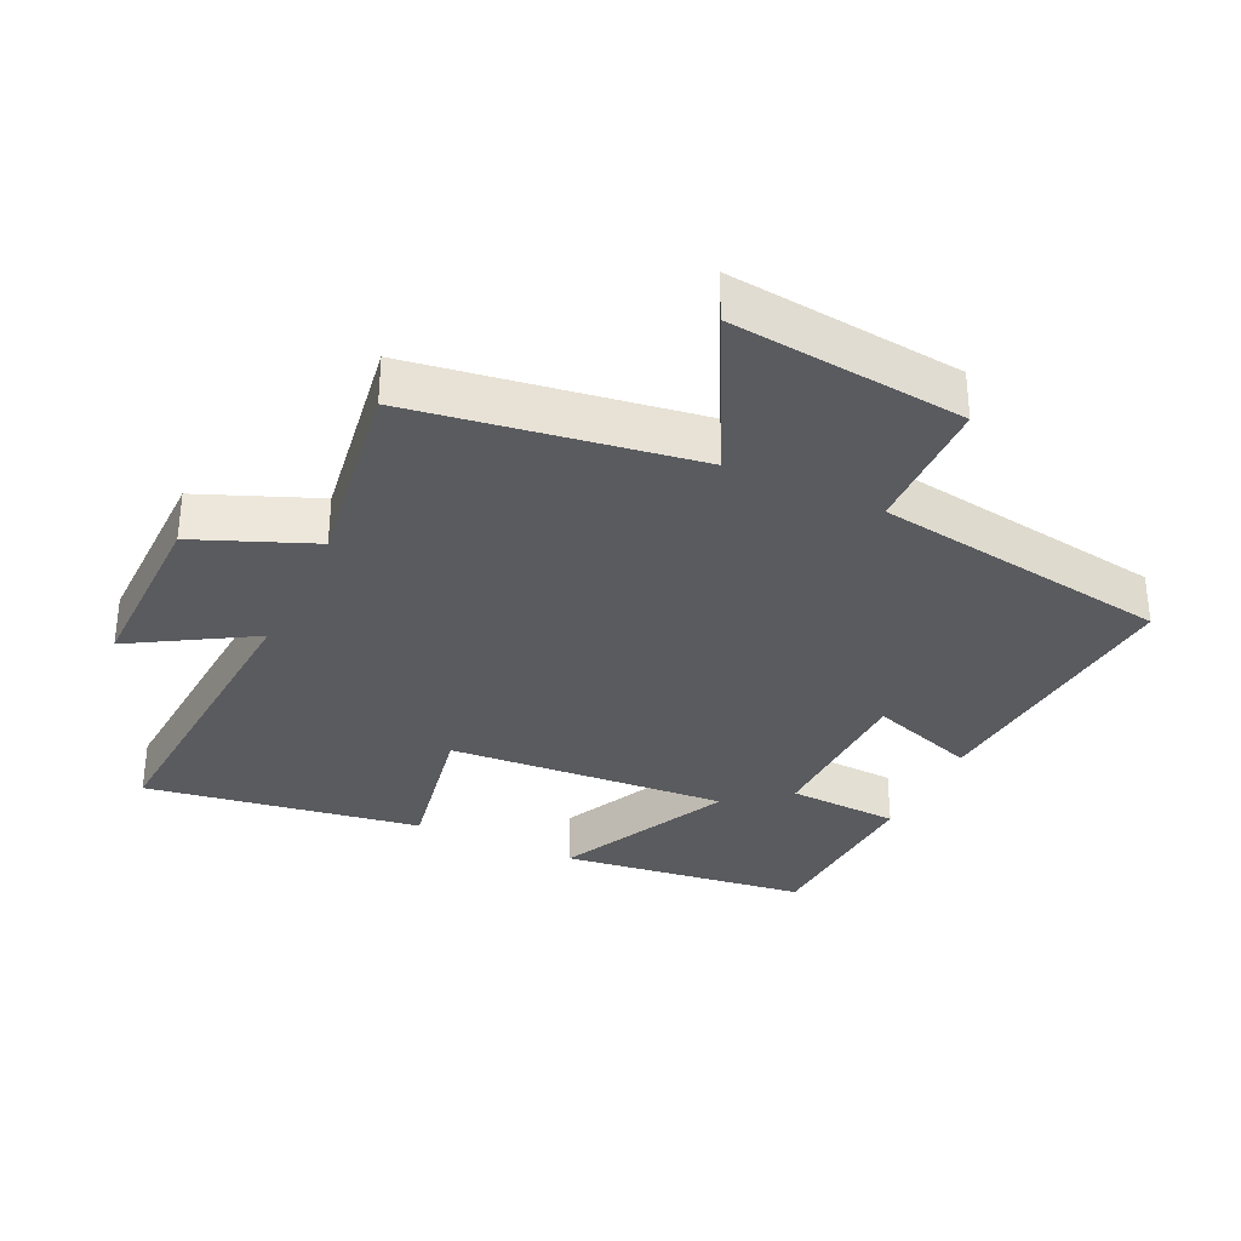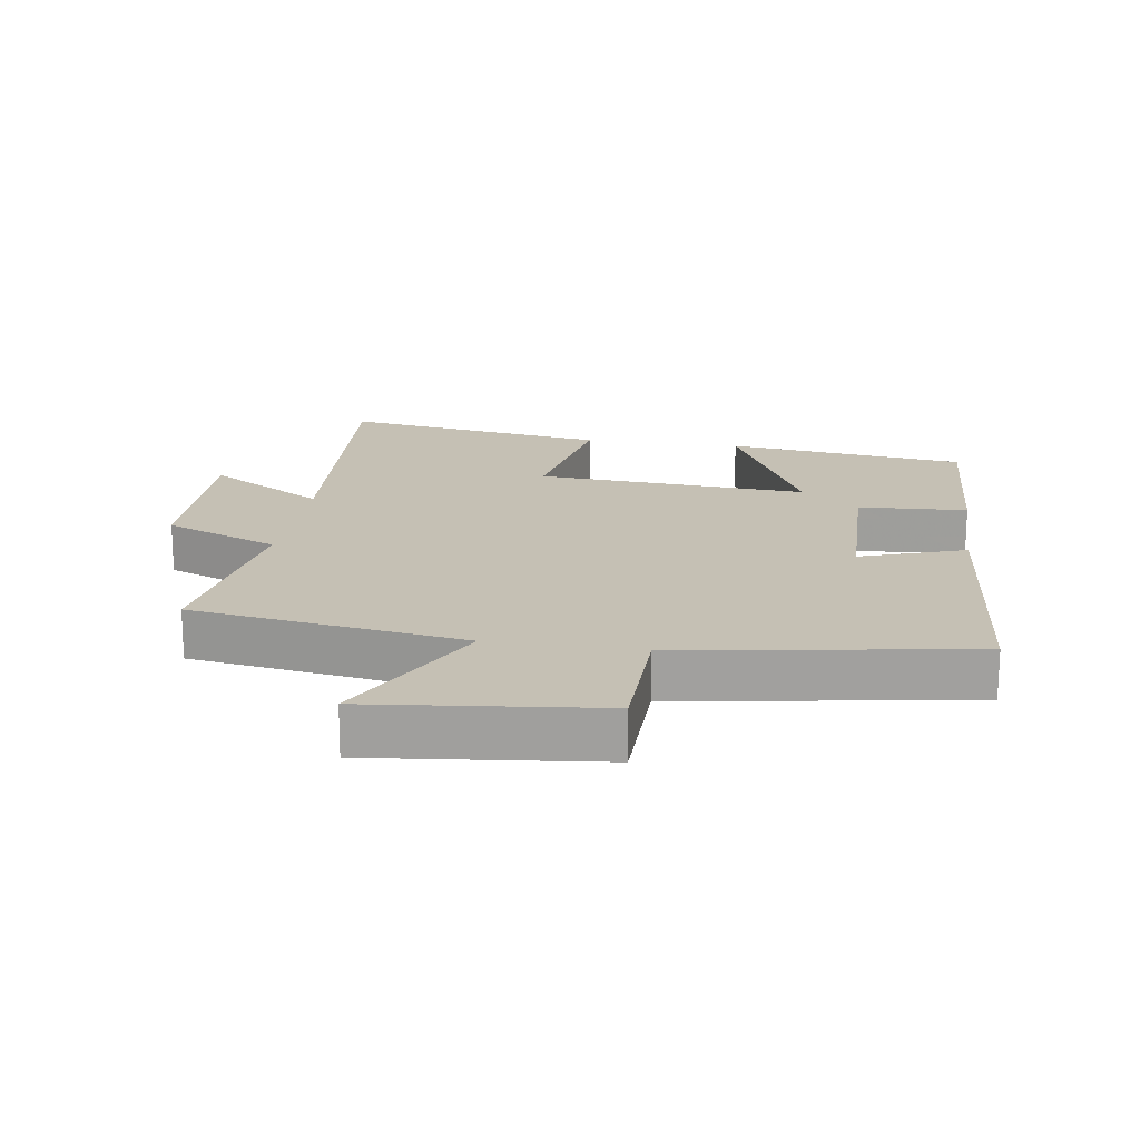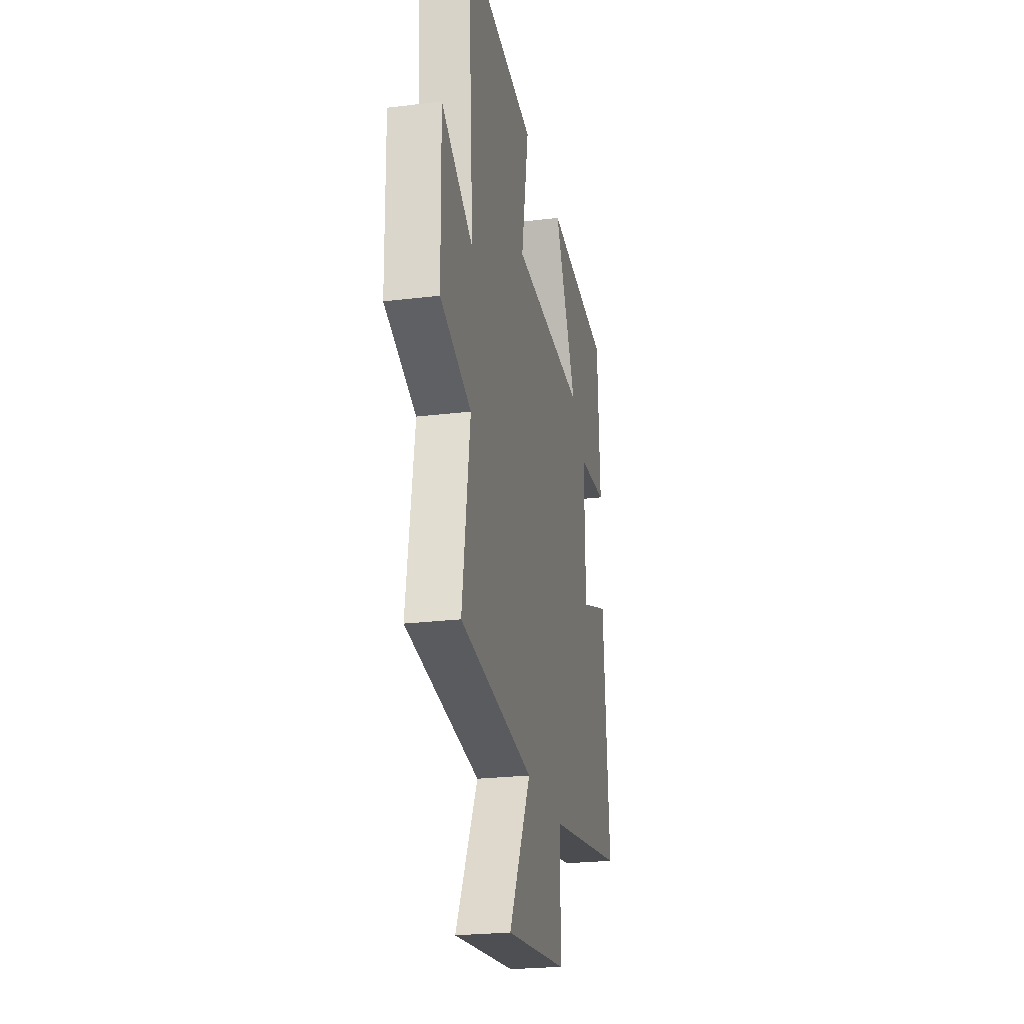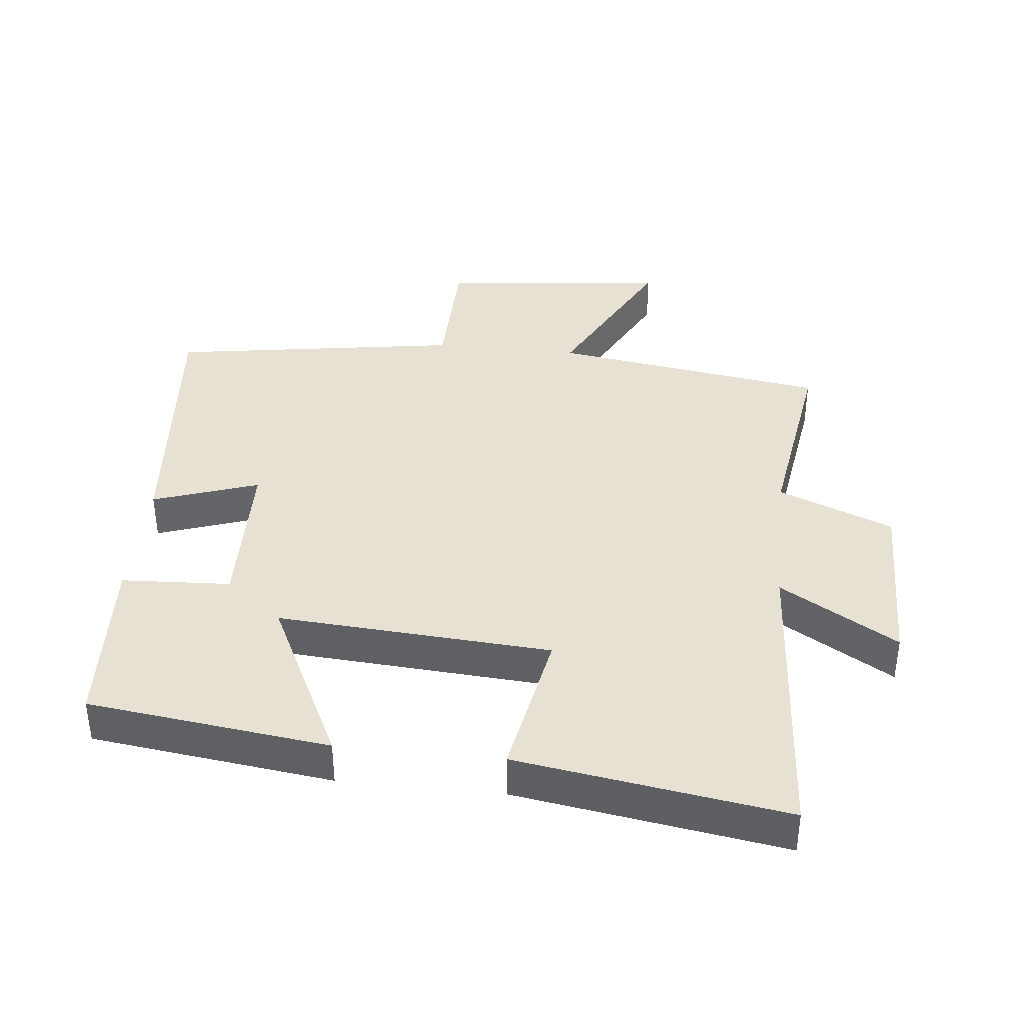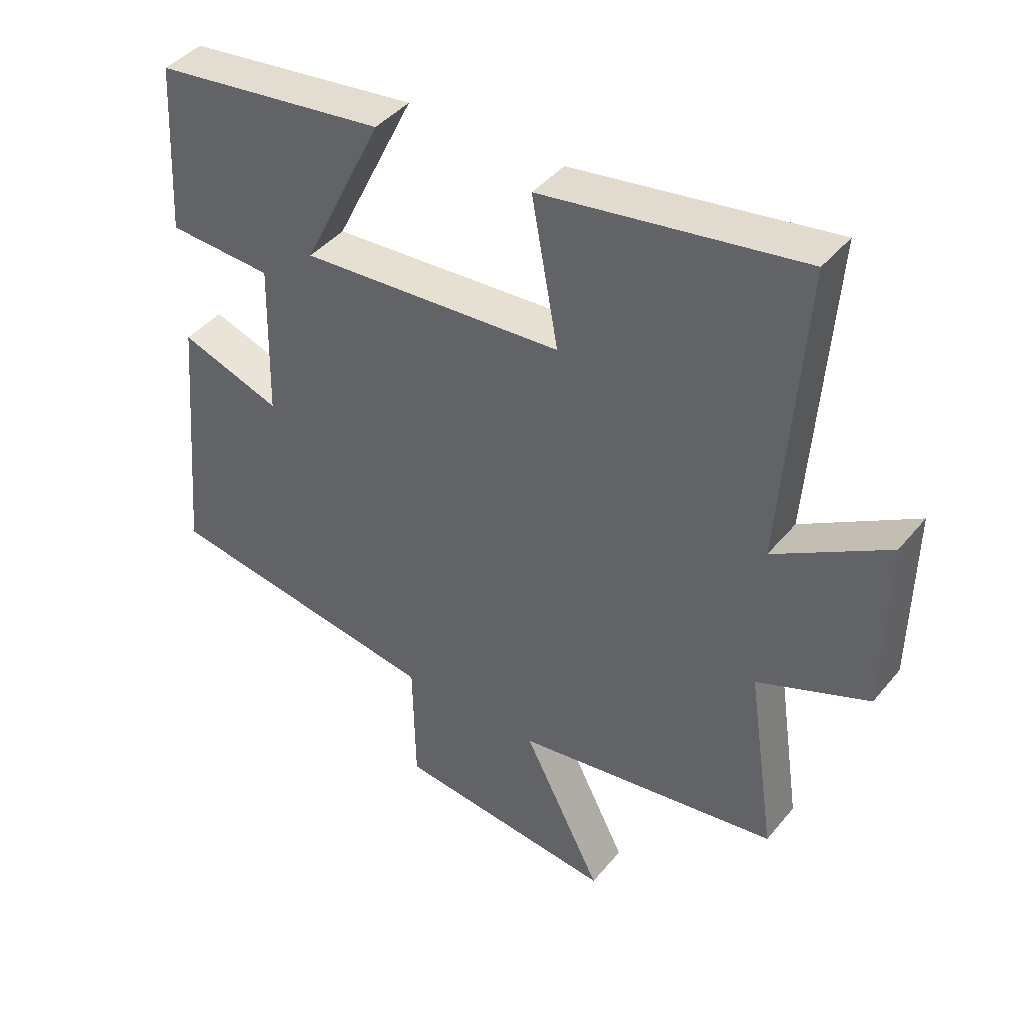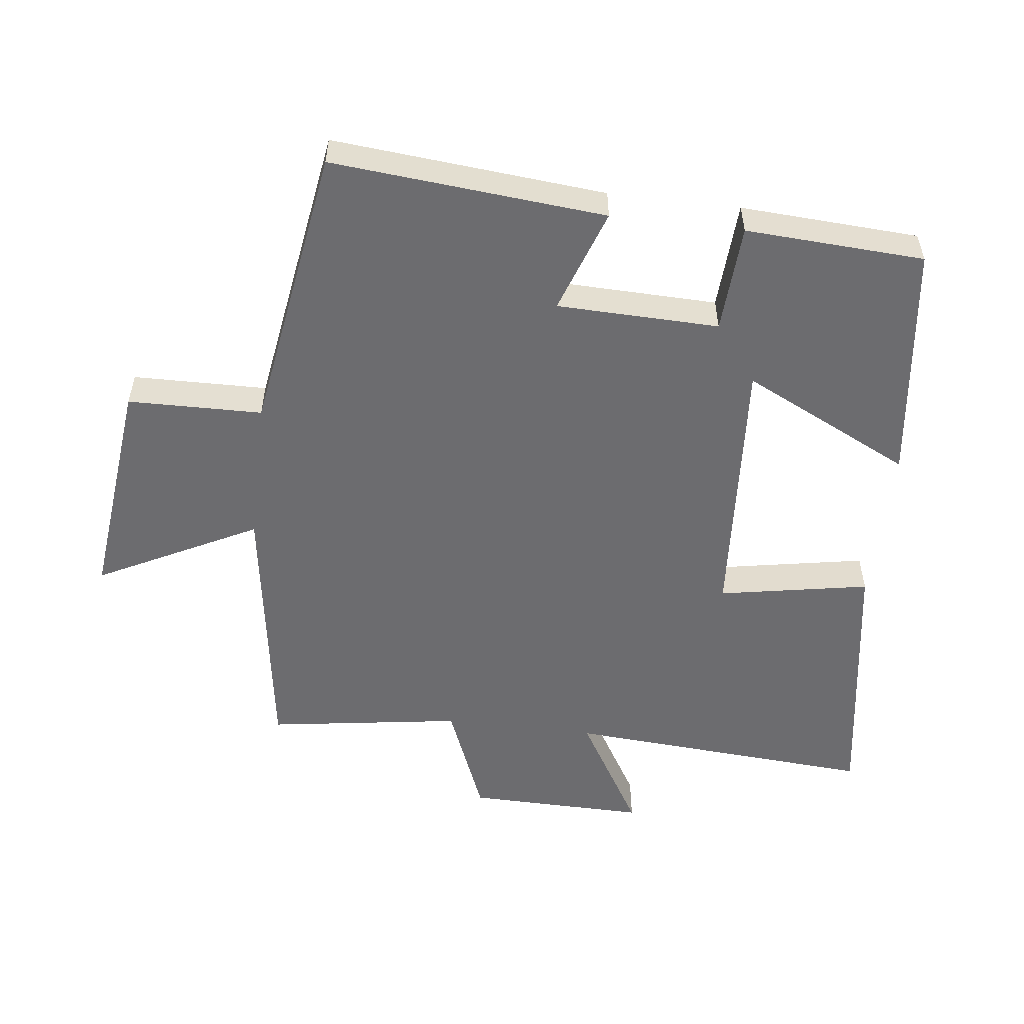
<metadata>
{"format":"obj","ext":"obj","renderer":"f3d","projection":"perspective","resolution":1024,"background":"white","views":[{"elev":-32.9,"azim":154.9,"up":"+Y"},{"elev":18.3,"azim":-171.4,"up":"+Y"},{"elev":-24.0,"azim":101.5,"up":"+Z"},{"elev":38.8,"azim":6.1,"up":"+Y"},{"elev":42.3,"azim":36.0,"up":"+Z"},{"elev":-53.8,"azim":-96.9,"up":"+Y"}]}
</metadata>
<code>
v -0.537 0.07 -0.431
v -0.5 0.07 -0.017
v -0.341 0.07 -0.072
v -0.335 0.07 0.174
v -0.5 0.07 0.183
v -0.485 0.07 0.454
v -0.12 0.07 0.5
v -0.246 0.07 0.243
v 0.168 0.07 0.271
v 0.126 0.07 0.5
v 0.533 0.07 0.563
v 0.5 0.07 0.093
v 0.678 0.07 0.199
v 0.674 0.07 -0.073
v 0.5 0.07 -0.143
v 0.544 0.07 -0.438
v 0.129 0.07 -0.5
v 0.253 0.07 -0.742
v -0.093 0.07 -0.704
v -0.097 0.07 -0.5
v -0.537 0 -0.431
v -0.5 0 -0.017
v -0.341 0 -0.072
v -0.335 0 0.174
v -0.5 0 0.183
v -0.485 0 0.454
v -0.12 0 0.5
v -0.246 0 0.243
v 0.168 0 0.271
v 0.126 0 0.5
v 0.533 0 0.563
v 0.5 0 0.093
v 0.678 0 0.199
v 0.674 0 -0.073
v 0.5 0 -0.143
v 0.544 0 -0.438
v 0.129 0 -0.5
v 0.253 0 -0.742
v -0.093 0 -0.704
v -0.097 0 -0.5
f 17 18 19 20
f 17 20 1
f 16 17 1
f 15 16 1
f 12 13 14 15
f 12 15 1
f 9 10 11 12
f 8 9 12
f 6 7 8
f 5 6 8
f 4 5 8
f 3 4 8 12
f 1 2 3
f 1 3 12
f 40 39 38 37
f 21 40 37
f 21 37 36
f 21 36 35
f 35 34 33 32
f 21 35 32
f 32 31 30 29
f 32 29 28
f 28 27 26
f 28 26 25
f 28 25 24
f 32 28 24 23
f 23 22 21
f 32 23 21
f 1 21 22 2
f 2 22 23 3
f 3 23 24 4
f 4 24 25 5
f 5 25 26 6
f 6 26 27 7
f 7 27 28 8
f 8 28 29 9
f 9 29 30 10
f 10 30 31 11
f 11 31 32 12
f 12 32 33 13
f 13 33 34 14
f 14 34 35 15
f 15 35 36 16
f 16 36 37 17
f 17 37 38 18
f 18 38 39 19
f 19 39 40 20
f 20 40 21 1

</code>
